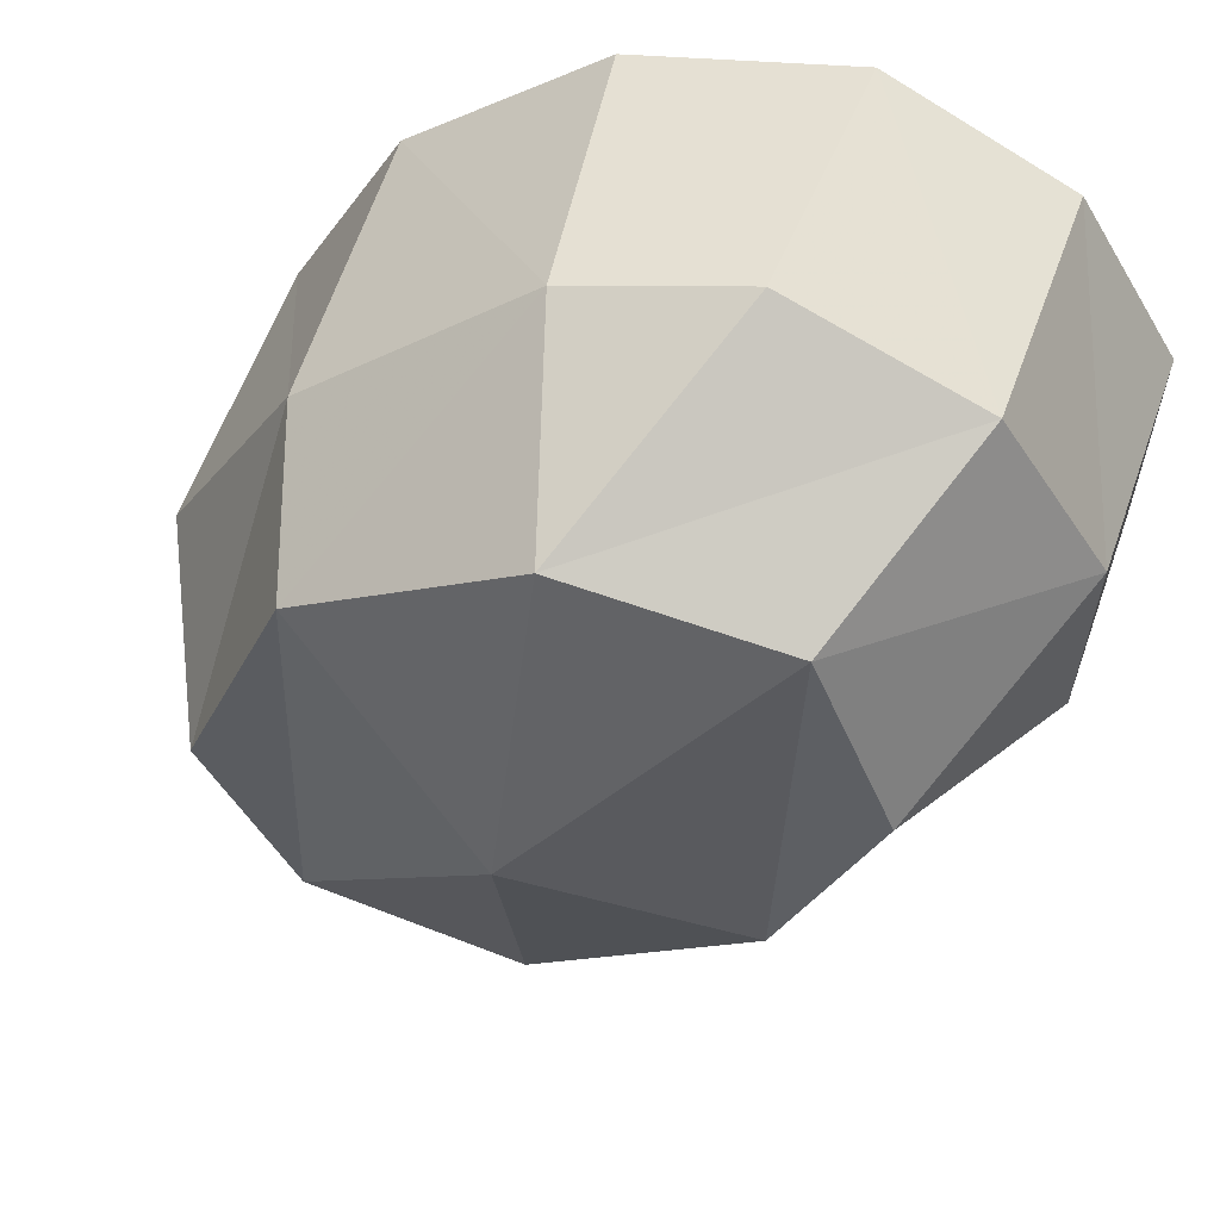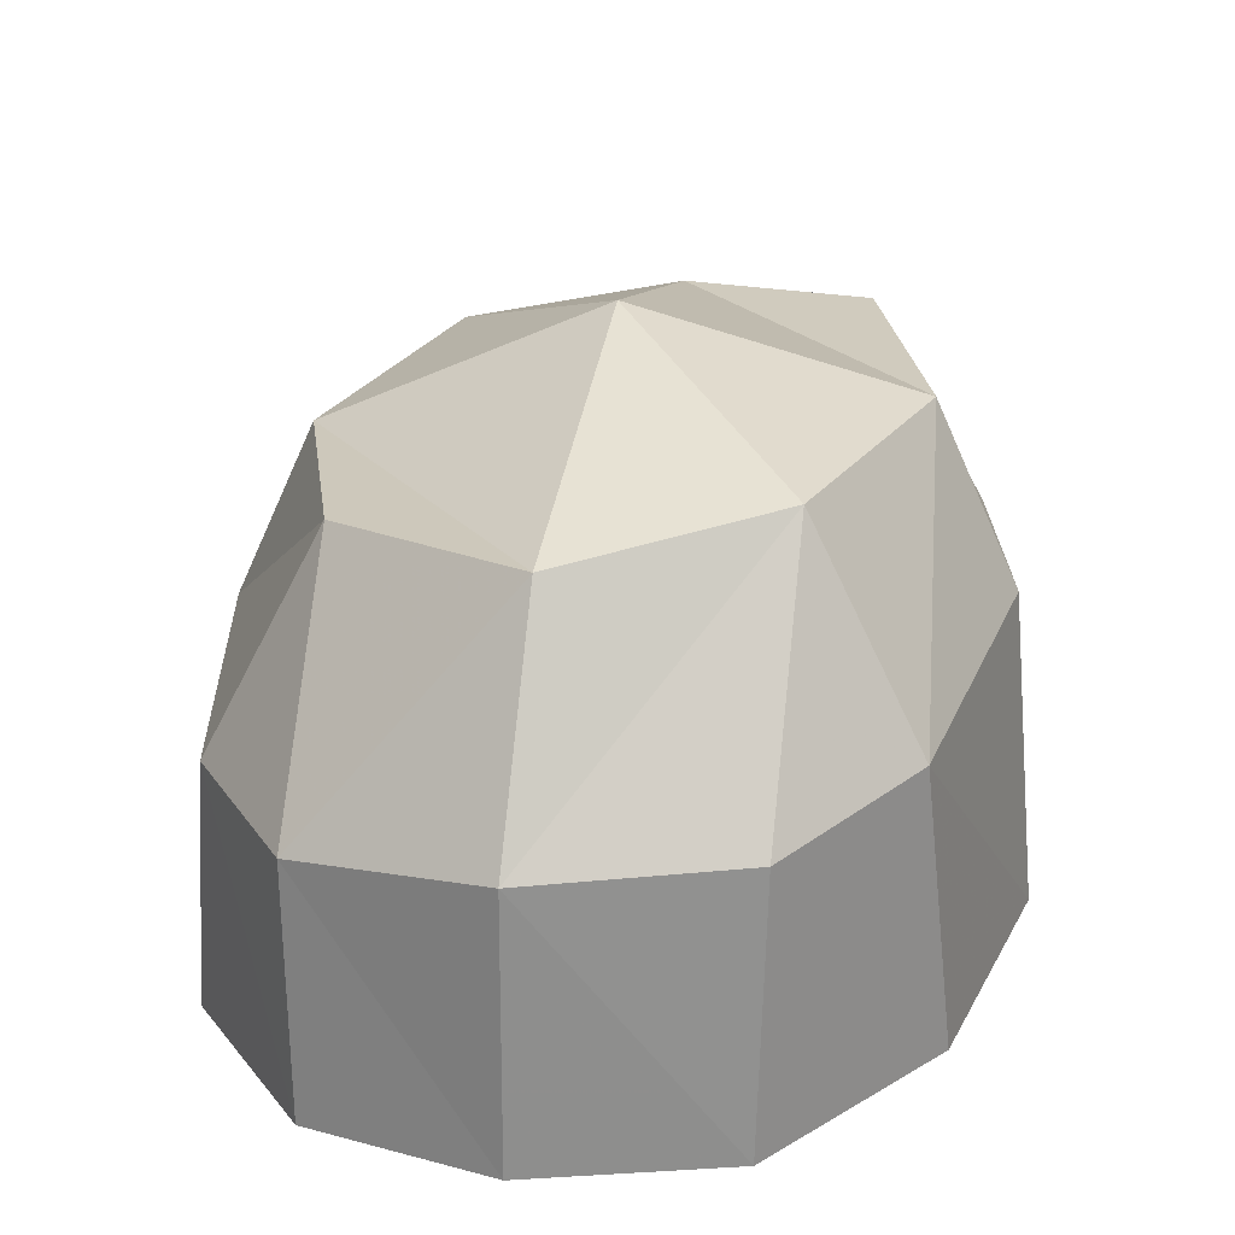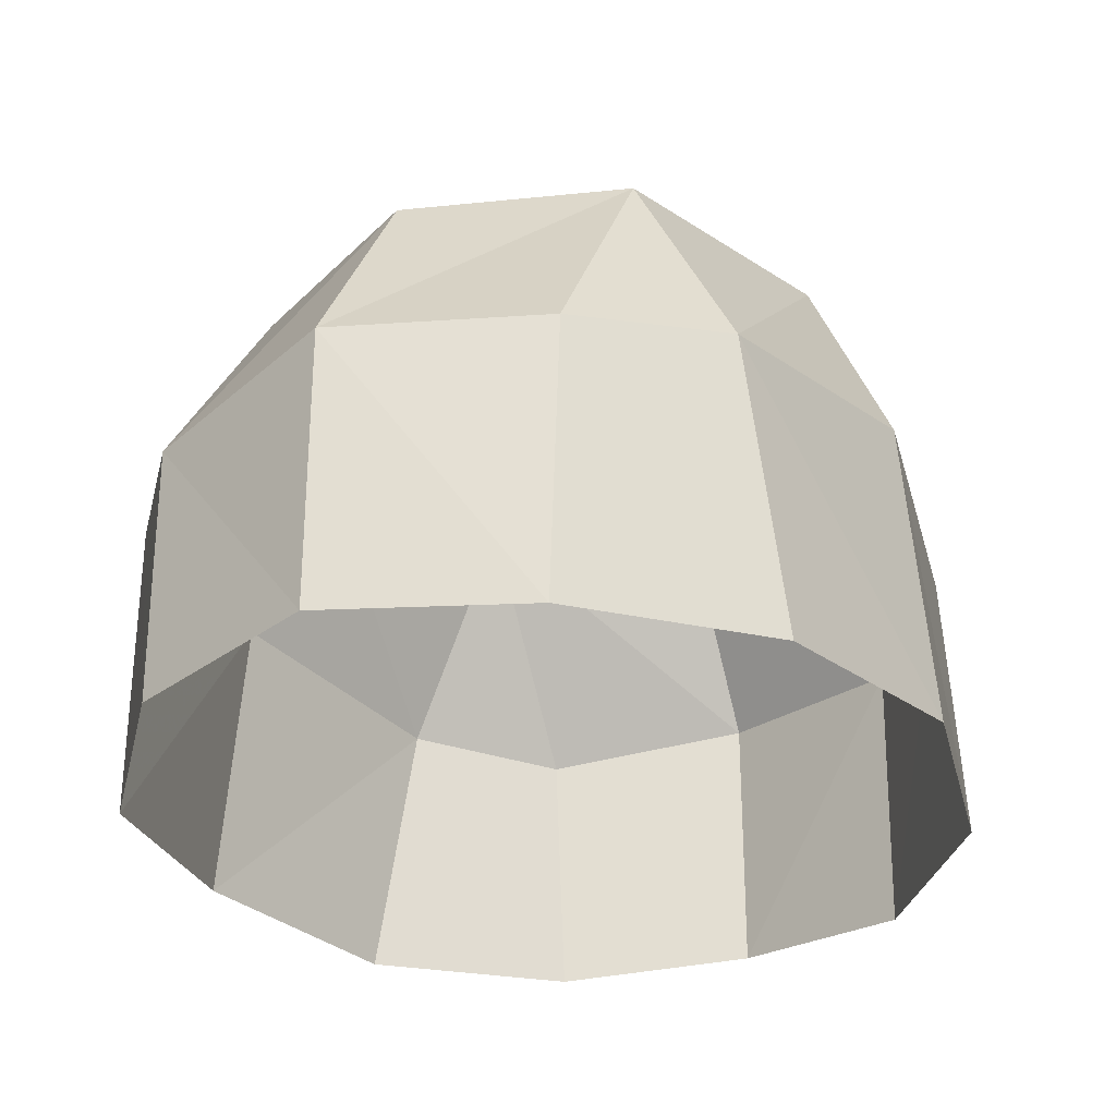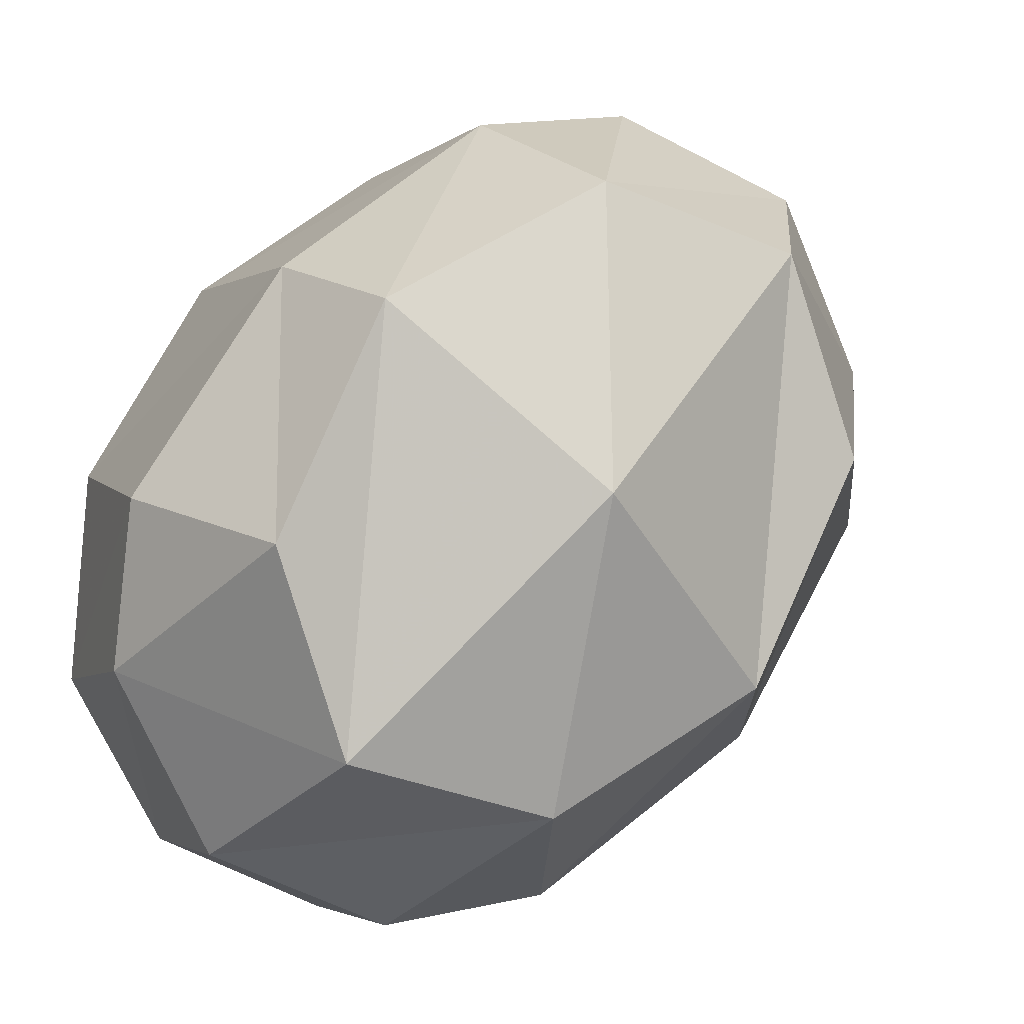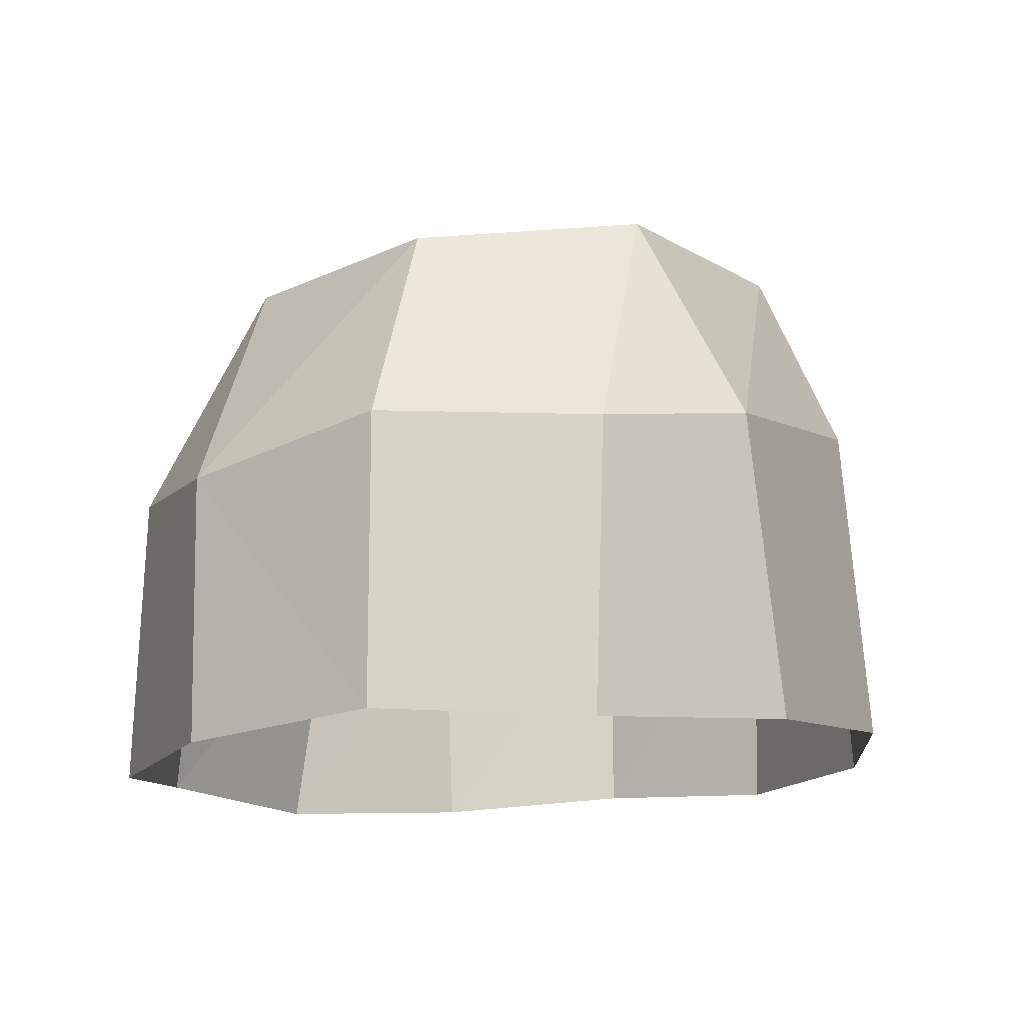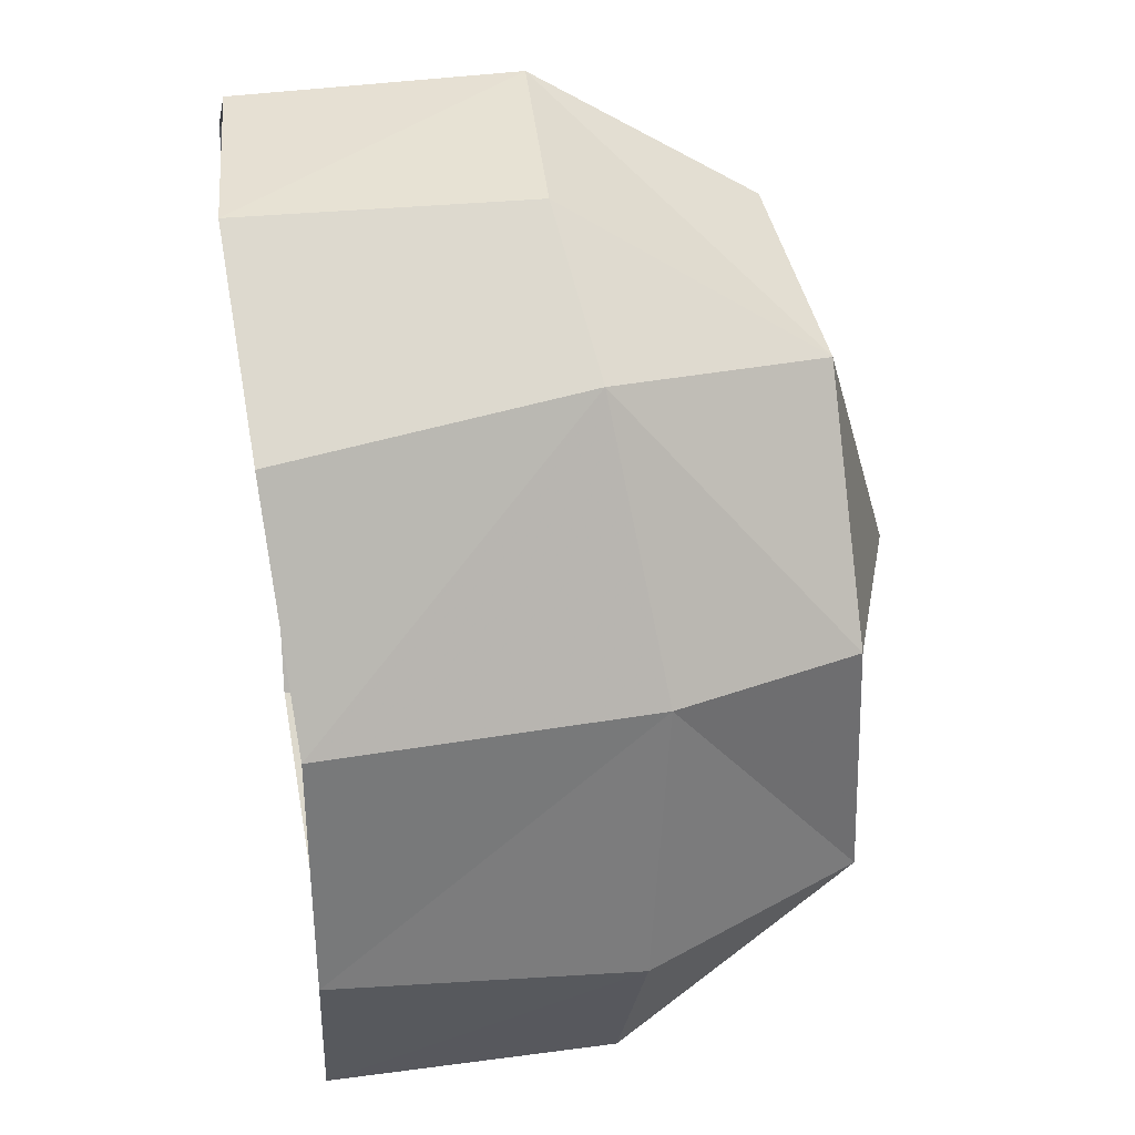
<metadata>
{"format":"obj","ext":"obj","renderer":"f3d","projection":"perspective","resolution":1024,"background":"white","views":[{"elev":49.9,"azim":-161.1,"up":"+Z"},{"elev":25.9,"azim":-31.4,"up":"+Y"},{"elev":-27.3,"azim":-16.6,"up":"+Y"},{"elev":-3.6,"azim":161.5,"up":"+Z"},{"elev":-11.6,"azim":-26.9,"up":"+Y"},{"elev":63.2,"azim":83.4,"up":"+Z"}]}
</metadata>
<code>
g Snow_Ramp_Part3
v 0.07945 0.007439 0.07232
v 0.02369 0.004342 0.1122
v 0.01213 0.08527 0.1136
v 0.07383 0.09418 0.06697
v 0.09023 0.00207 -0.09903
v 0.1179 0.0005981 -0.0496
v 0.1174 0.07746 -0.04696
v 0.08985 0.07709 -0.09878
v 4.341e-05 0.1625 -4.381e-05
v 0.05728 0.1434 0.05178
v -0.005391 0.143 0.08714
v -0.06487 0.1347 0.07142
v -0.09022 0.002396 0.09903
v -0.1179 -0.002668 0.0496
v -0.1174 0.06752 0.04692
v -0.08971 0.07778 0.09864
v -0.07944 -0.003099 -0.07232
v -0.02369 -0.006495 -0.1122
v -0.01209 0.06869 -0.1137
v -0.07378 0.07571 -0.06702
v 0.01213 0.08527 0.1136
v -0.03555 0.07779 0.1212
v -0.005391 0.143 0.08714
v -0.08632 0.1303 0.01383
v -0.1174 0.06752 0.04692
v -0.1144 0.06888 -0.001222
v 0.08643 0.1427 -0.01395
v 0.1174 0.07746 -0.04696
v 0.1144 0.08502 0.001178
v 0.005508 0.1301 -0.08726
v -0.01209 0.06869 -0.1137
v 0.0356 0.06708 -0.1213
v 0.02369 0.004342 0.1122
v -0.03841 0.0008176 0.1219
v -0.03555 0.07779 0.1212
v 0.01213 0.08527 0.1136
v -0.06487 0.1347 0.07142
v -0.08971 0.07778 0.09864
v -0.1174 0.06752 0.04692
v -0.08632 0.1303 0.01383
v -0.1144 0.06888 -0.001222
v -0.1174 0.06752 0.04692
v -0.1179 -0.002668 0.0496
v -0.1139 -0.006441 -0.01312
v -0.05717 0.1256 -0.0519
v -0.07378 0.07571 -0.06702
v -0.01209 0.06869 -0.1137
v 0.005508 0.1301 -0.08726
v 0.0356 0.06708 -0.1213
v -0.01209 0.06869 -0.1137
v -0.02369 -0.006495 -0.1122
v 0.03842 -0.00307 -0.1219
v 0.06499 0.1342 -0.07154
v 0.08985 0.07709 -0.09878
v 0.1174 0.07746 -0.04696
v 0.08643 0.1427 -0.01395
v 0.1144 0.08502 0.001178
v 0.1174 0.07746 -0.04696
v 0.1179 0.0005981 -0.0496
v 0.1139 0.00411 0.01312
v 0.05728 0.1434 0.05178
v 0.07383 0.09418 0.06697
v 0.01213 0.08527 0.1136
v -0.005391 0.143 0.08714
v 0.005508 0.1301 -0.08726
v 0.0356 0.06708 -0.1213
v 0.08985 0.07709 -0.09878
v 0.06499 0.1342 -0.07154
v -0.005391 0.143 0.08714
v -0.03555 0.07779 0.1212
v -0.08971 0.07778 0.09864
v -0.06487 0.1347 0.07142
v -0.03841 0.0008176 0.1219
v -0.09022 0.002396 0.09903
v -0.08971 0.07778 0.09864
v -0.03555 0.07779 0.1212
v -0.05717 0.1256 -0.0519
v 4.341e-05 0.1625 -4.381e-05
v -0.06487 0.1347 0.07142
v -0.08632 0.1303 0.01383
v 0.03842 -0.00307 -0.1219
v 0.09023 0.00207 -0.09903
v 0.08985 0.07709 -0.09878
v 0.0356 0.06708 -0.1213
v 0.005508 0.1301 -0.08726
v 0.06499 0.1342 -0.07154
v 4.341e-05 0.1625 -4.381e-05
v -0.05717 0.1256 -0.0519
v 0.08643 0.1427 -0.01395
v 0.1144 0.08502 0.001178
v 0.07383 0.09418 0.06697
v 0.05728 0.1434 0.05178
v -0.08632 0.1303 0.01383
v -0.1144 0.06888 -0.001222
v -0.07378 0.07571 -0.06702
v -0.05717 0.1256 -0.0519
v -0.1139 -0.006441 -0.01312
v -0.07944 -0.003099 -0.07232
v -0.07378 0.07571 -0.06702
v -0.1144 0.06888 -0.001222
v 0.06499 0.1342 -0.07154
v 0.08643 0.1427 -0.01395
v 0.05728 0.1434 0.05178
v 4.341e-05 0.1625 -4.381e-05
v 0.1139 0.00411 0.01312
v 0.07945 0.007439 0.07232
v 0.07383 0.09418 0.06697
v 0.1144 0.08502 0.001178
g Snow_Ramp_Part3_0
f 3 2 1
f 4 3 1
f 7 6 5
f 8 7 5
f 11 10 9
f 12 11 9
f 15 14 13
f 16 15 13
f 19 18 17
f 20 19 17
f 23 22 21
f 26 25 24
f 29 28 27
f 32 31 30
f 35 34 33
f 36 35 33
f 39 38 37
f 40 39 37
f 43 42 41
f 44 43 41
f 47 46 45
f 48 47 45
f 51 50 49
f 52 51 49
f 55 54 53
f 56 55 53
f 59 58 57
f 60 59 57
f 63 62 61
f 64 63 61
f 67 66 65
f 68 67 65
f 71 70 69
f 72 71 69
f 75 74 73
f 76 75 73
f 79 78 77
f 80 79 77
f 83 82 81
f 84 83 81
f 87 86 85
f 88 87 85
f 91 90 89
f 92 91 89
f 95 94 93
f 96 95 93
f 99 98 97
f 100 99 97
f 103 102 101
f 104 103 101
f 107 106 105
f 108 107 105

</code>
